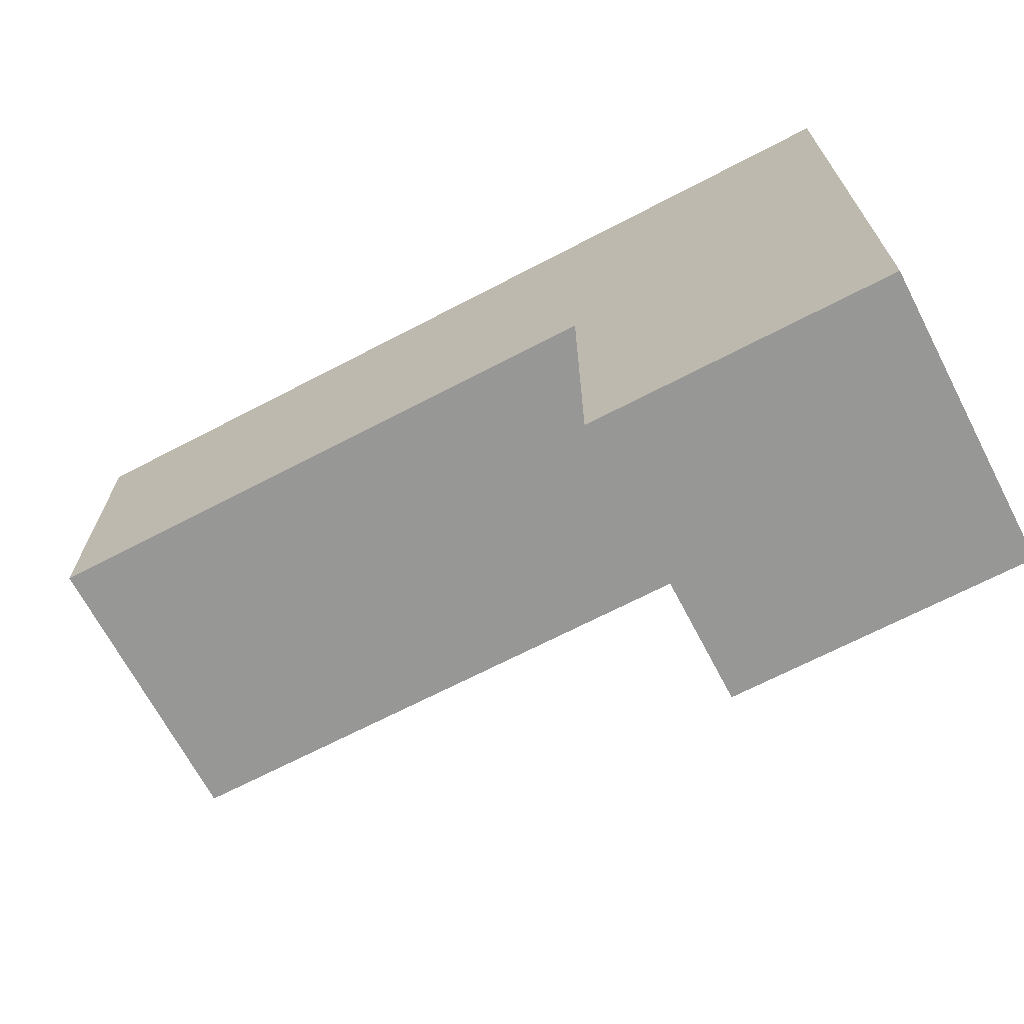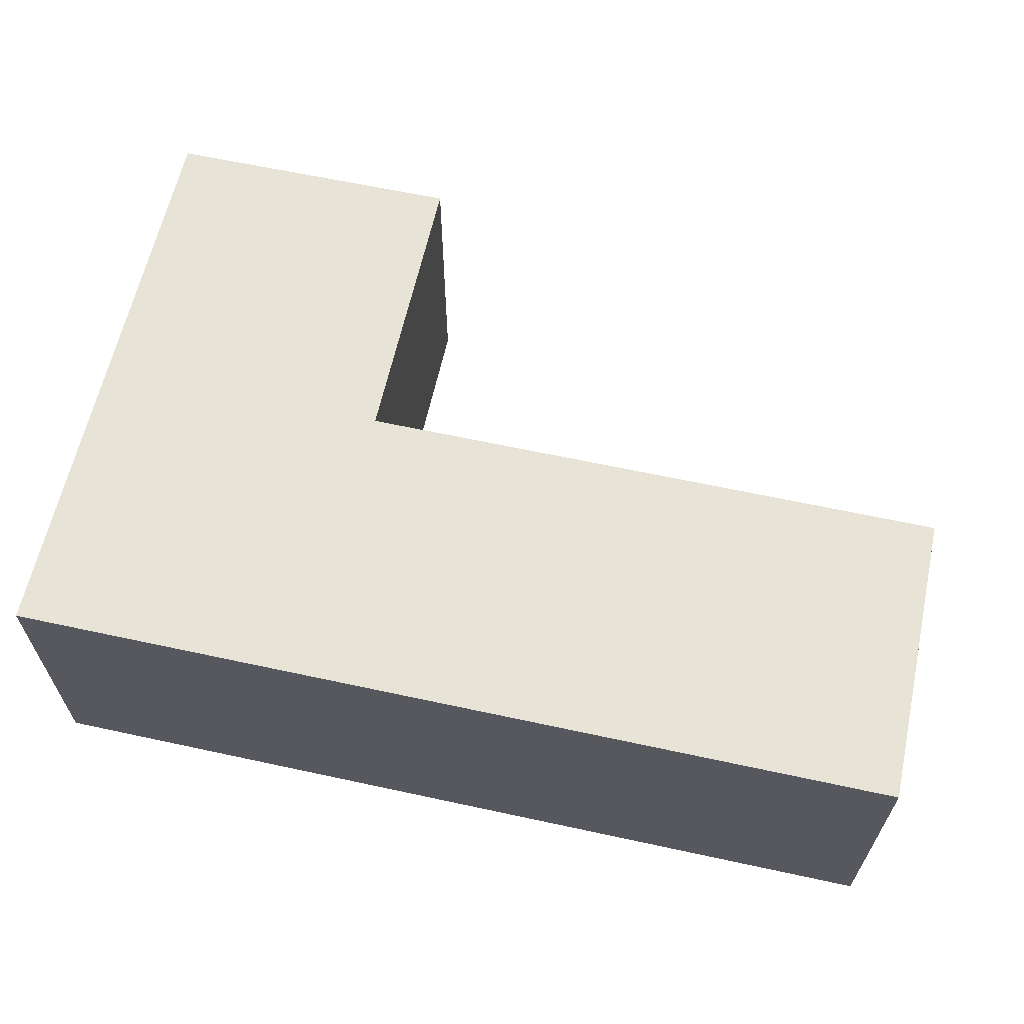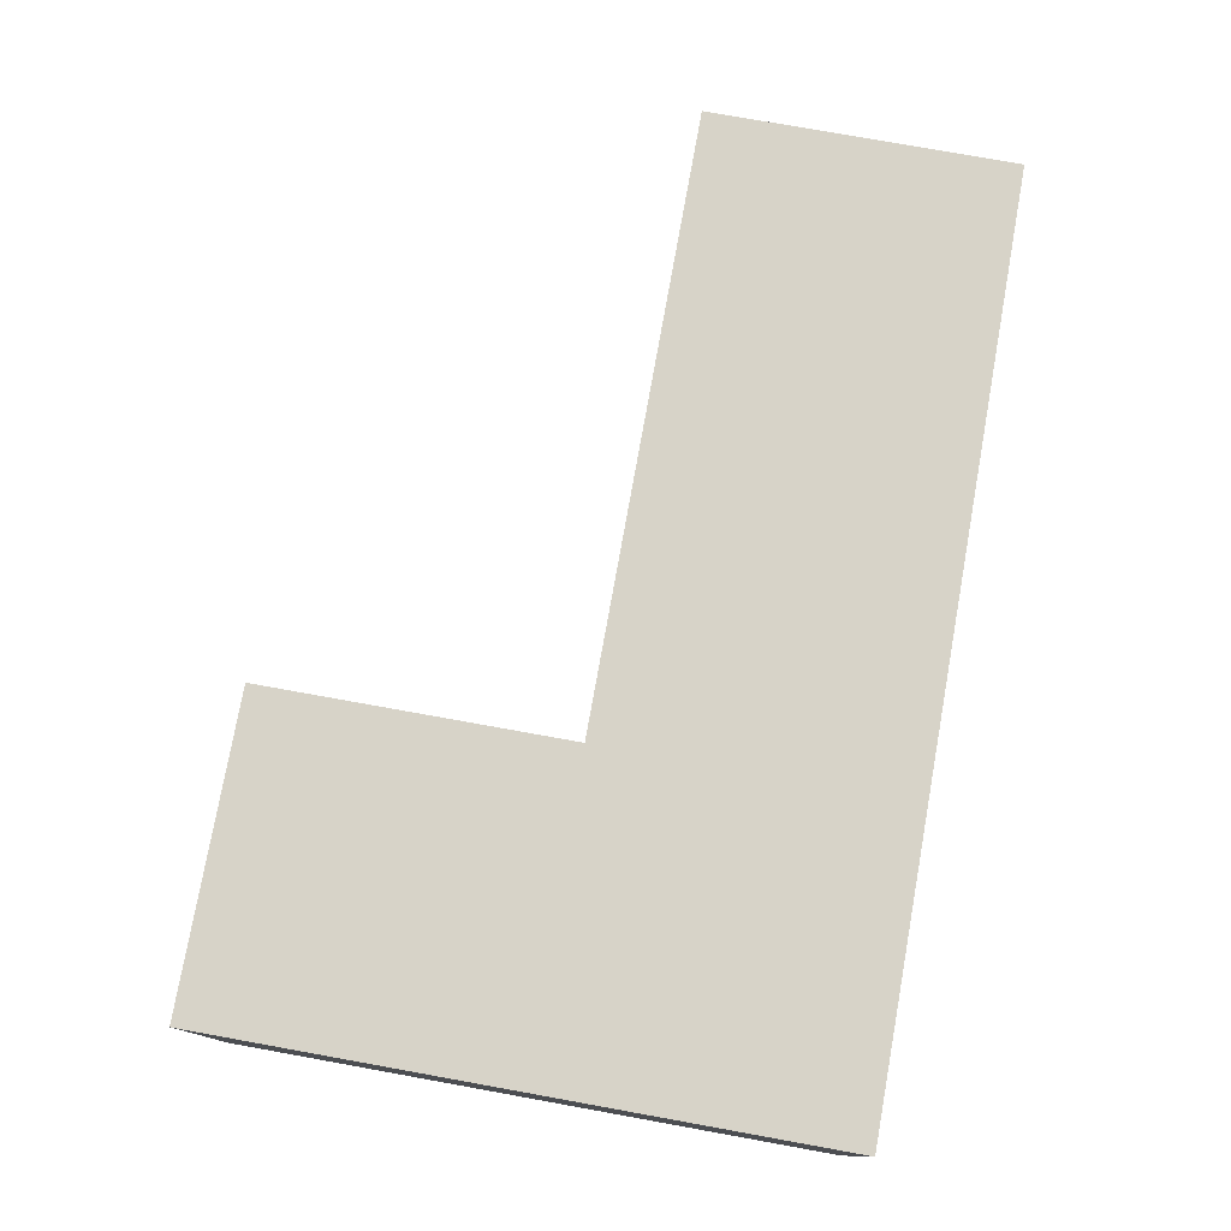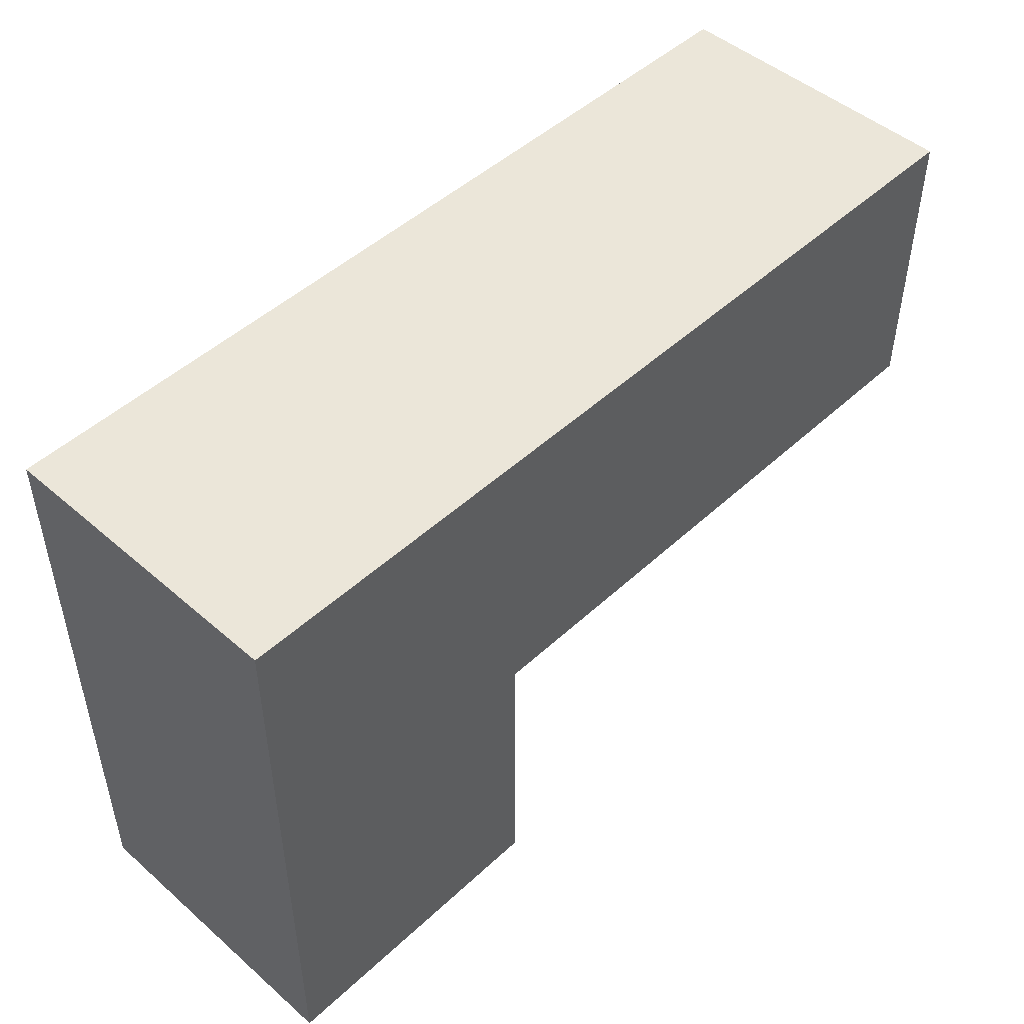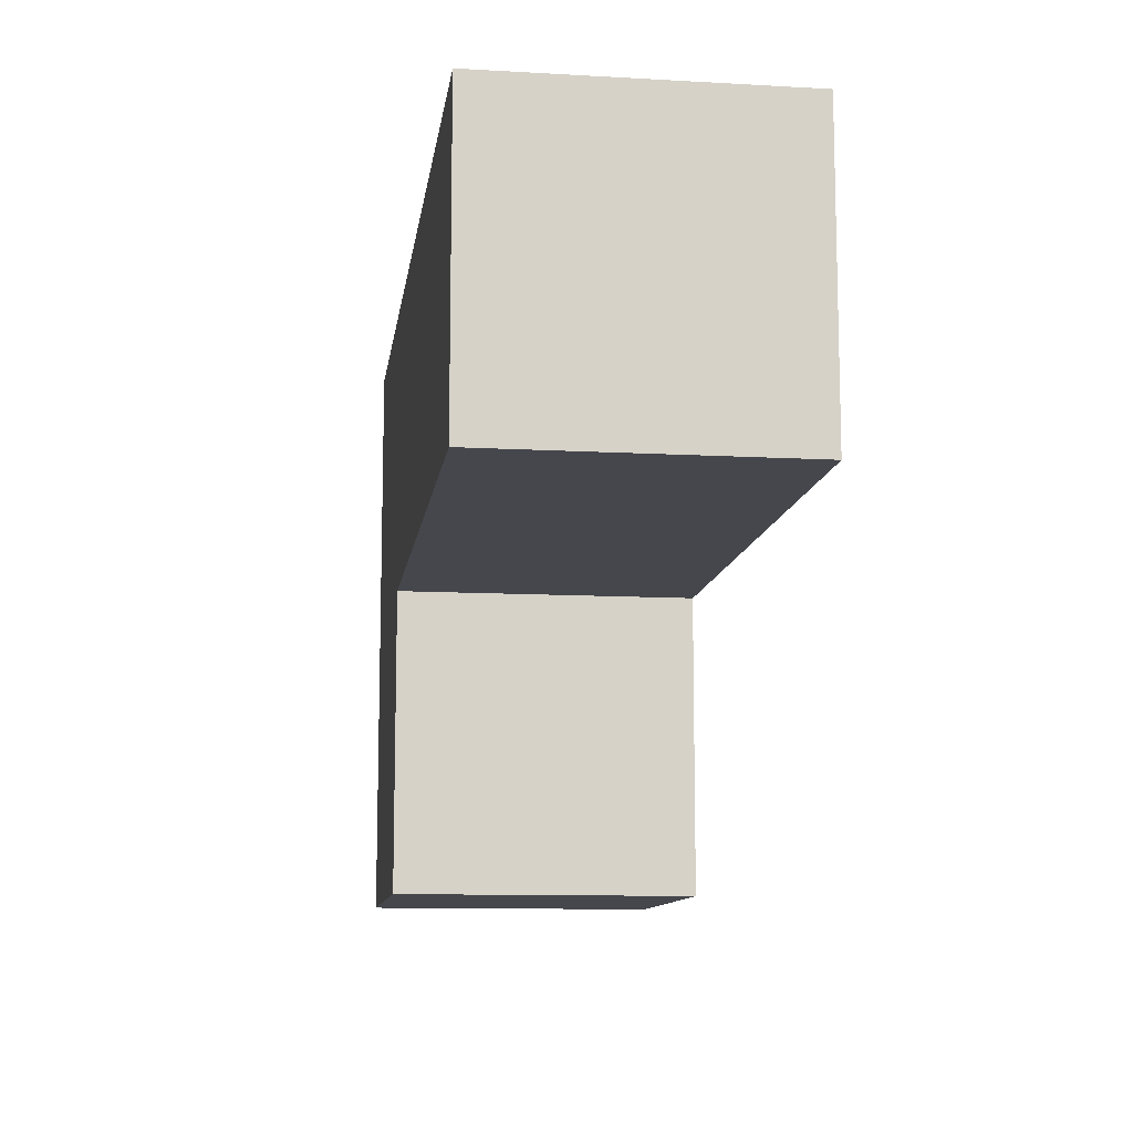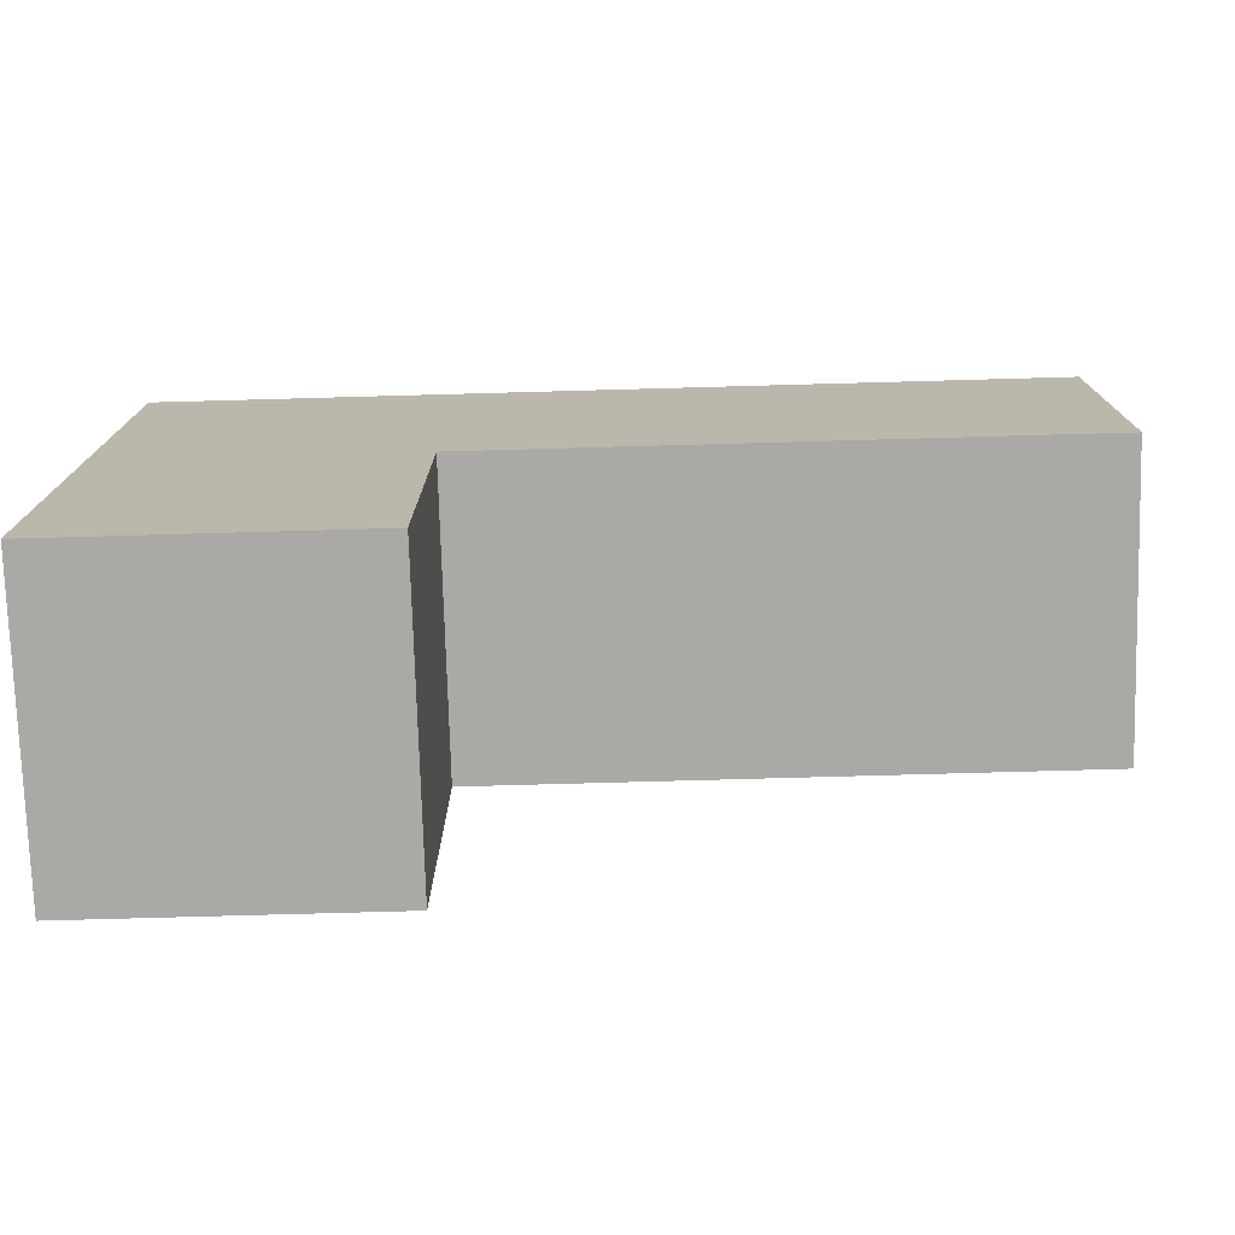
<metadata>
{"format":"obj","ext":"obj","renderer":"f3d","projection":"perspective","resolution":1024,"background":"white","views":[{"elev":-68.1,"azim":-152.4,"up":"+Z"},{"elev":62.6,"azim":12.4,"up":"+Y"},{"elev":77.0,"azim":-79.8,"up":"+Y"},{"elev":48.2,"azim":-45.9,"up":"+Z"},{"elev":-11.0,"azim":82.2,"up":"+Z"},{"elev":-75.5,"azim":1.6,"up":"+Z"}]}
</metadata>
<code>
g Mesh1 Model
v 0 0 -0
v 120 0 -120
v 0 0 -240
f 1 2 3
v 360 0 -0
f 2 1 4
v 60 48 -0
f 1 5 4
v 0 120 -0
f 5 1 6
v 0 48 -60
f 1 7 6
f 7 1 3
v 0 48 -90
f 7 3 8
v 0 48 -150
f 8 3 9
v 0 48 -180
f 9 3 10
v 0 96 -180
f 10 3 11
v 0 120 -240
f 12 11 3
v 0 96 -150
f 12 13 11
v 0 96 -90
f 12 14 13
v 0 96 -60
f 12 15 14
f 6 15 12
f 15 6 7
f 8 15 7
f 15 8 14
f 8 9 14
f 13 14 9
f 10 13 9
f 13 10 11
v 120 120 -240
f 16 6 12
v 120 120 -120
f 6 16 17
f 16 2 17
v 120 0 -240
f 2 16 18
f 16 3 18
f 3 16 12
f 18 3 2
v 360 120 -120
f 2 19 17
v 360 0 -120
f 19 2 20
f 2 4 20
f 4 19 20
v 360 120 -0
f 19 4 21
v 270 48 -0
f 4 22 21
f 22 4 5
v 90 48 -0
f 22 5 23
v 60 96 -0
f 24 23 5
v 90 96 -0
f 23 24 25
f 24 6 25
f 5 6 24
v 150 96 -0
f 25 6 26
v 180 96 -0
f 26 6 27
v 240 96 -0
f 27 6 28
v 270 96 -0
f 28 6 29
f 21 29 6
f 21 22 29
f 22 28 29
v 240 48 -0
f 28 22 30
v 180 48 -0
f 22 31 30
v 150 48 -0
f 22 32 31
f 22 23 32
f 25 32 23
f 32 25 26
f 26 31 32
f 31 26 27
f 27 30 31
f 30 27 28
f 6 17 21
f 21 17 19

</code>
